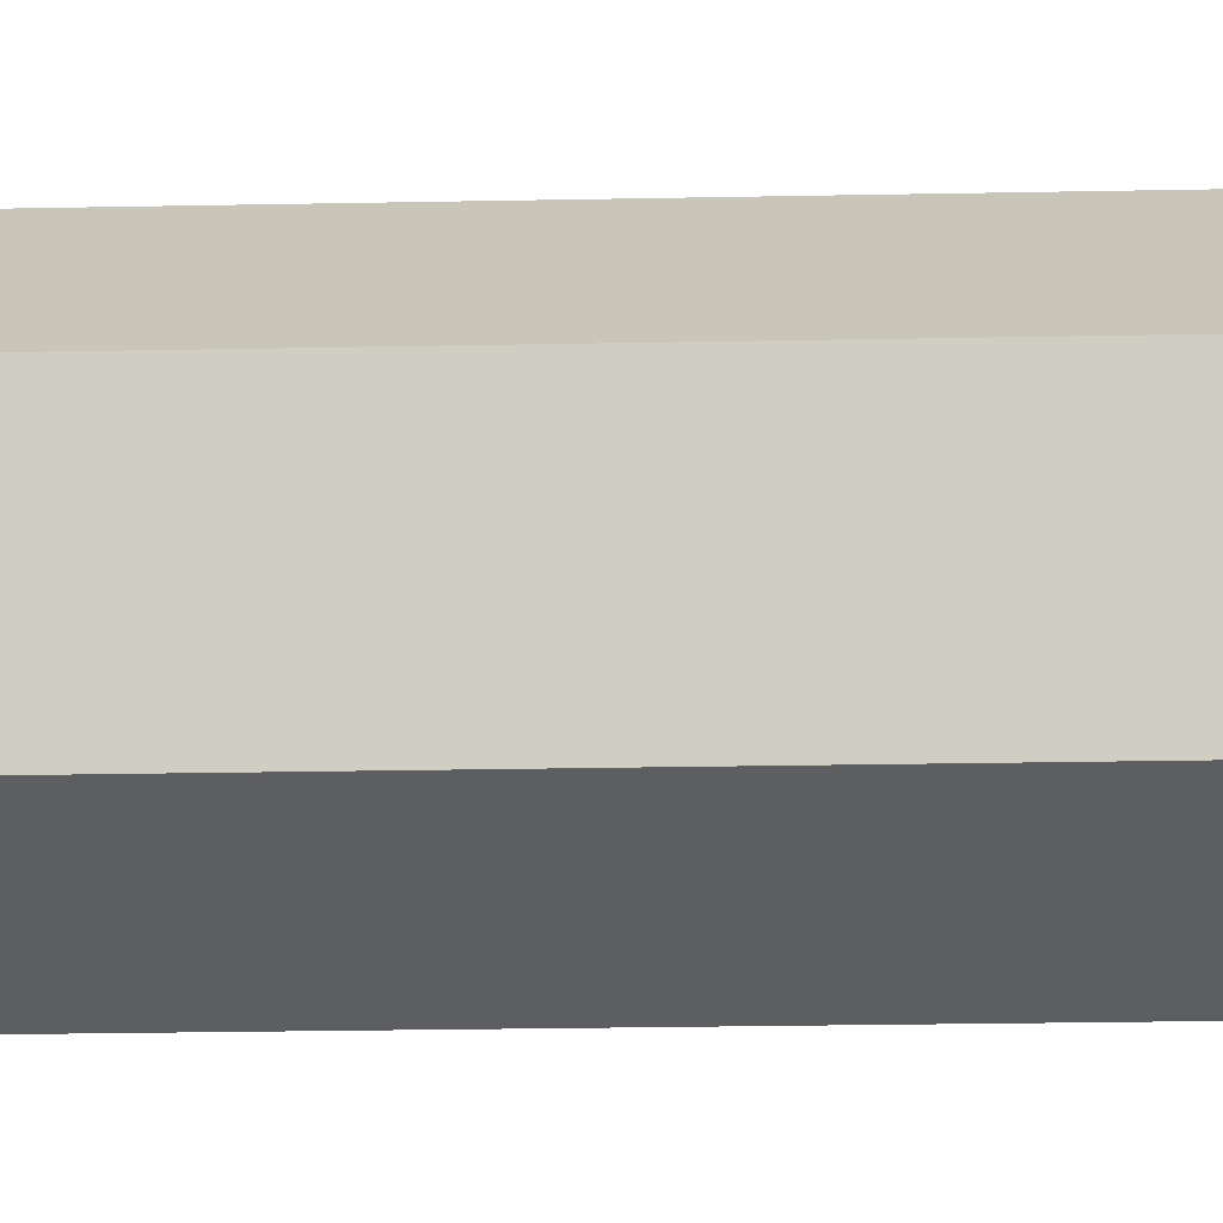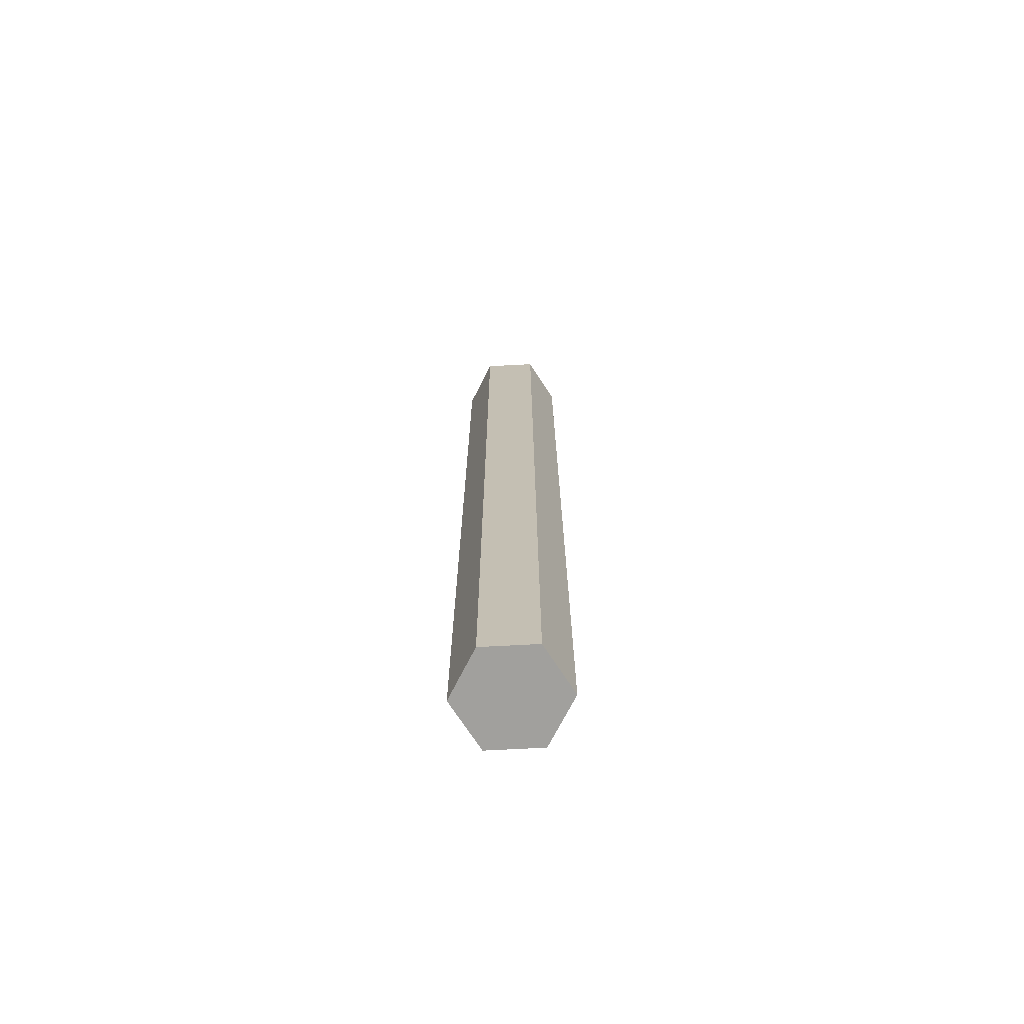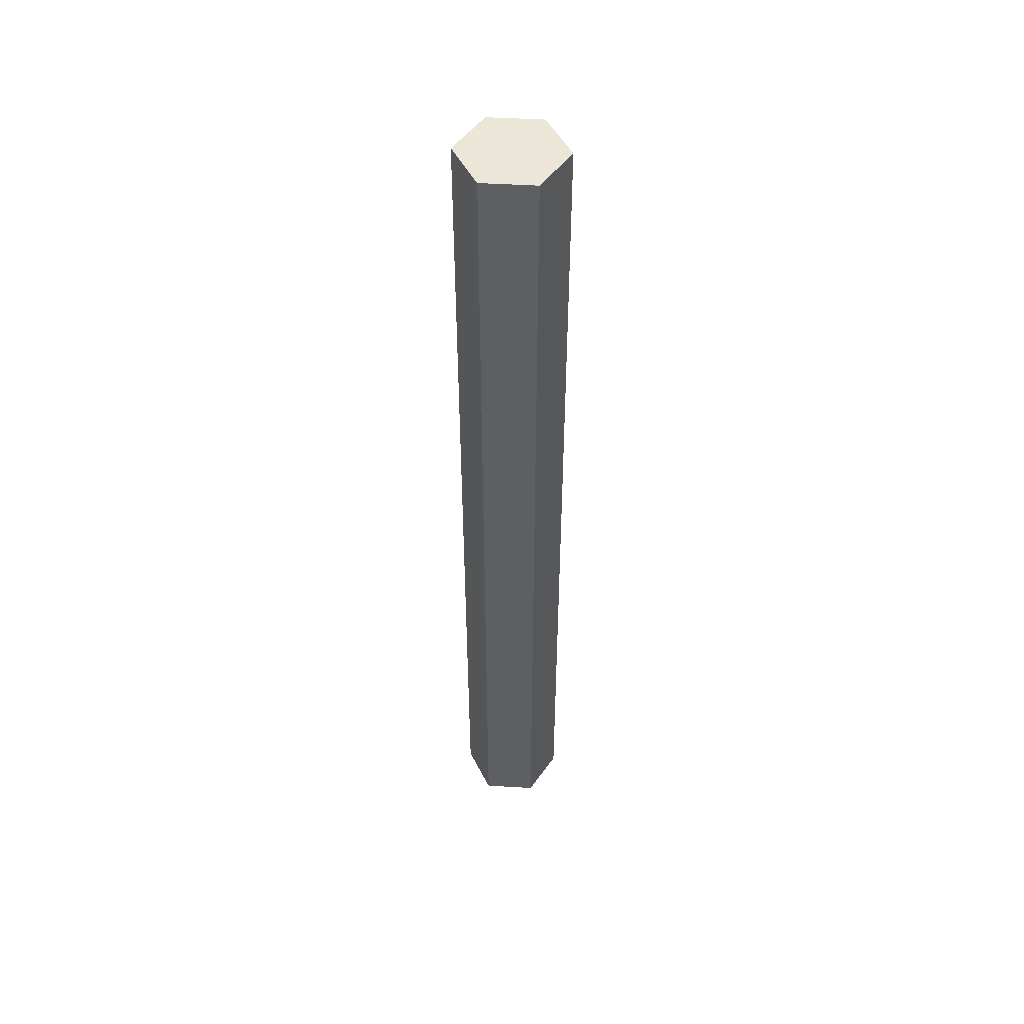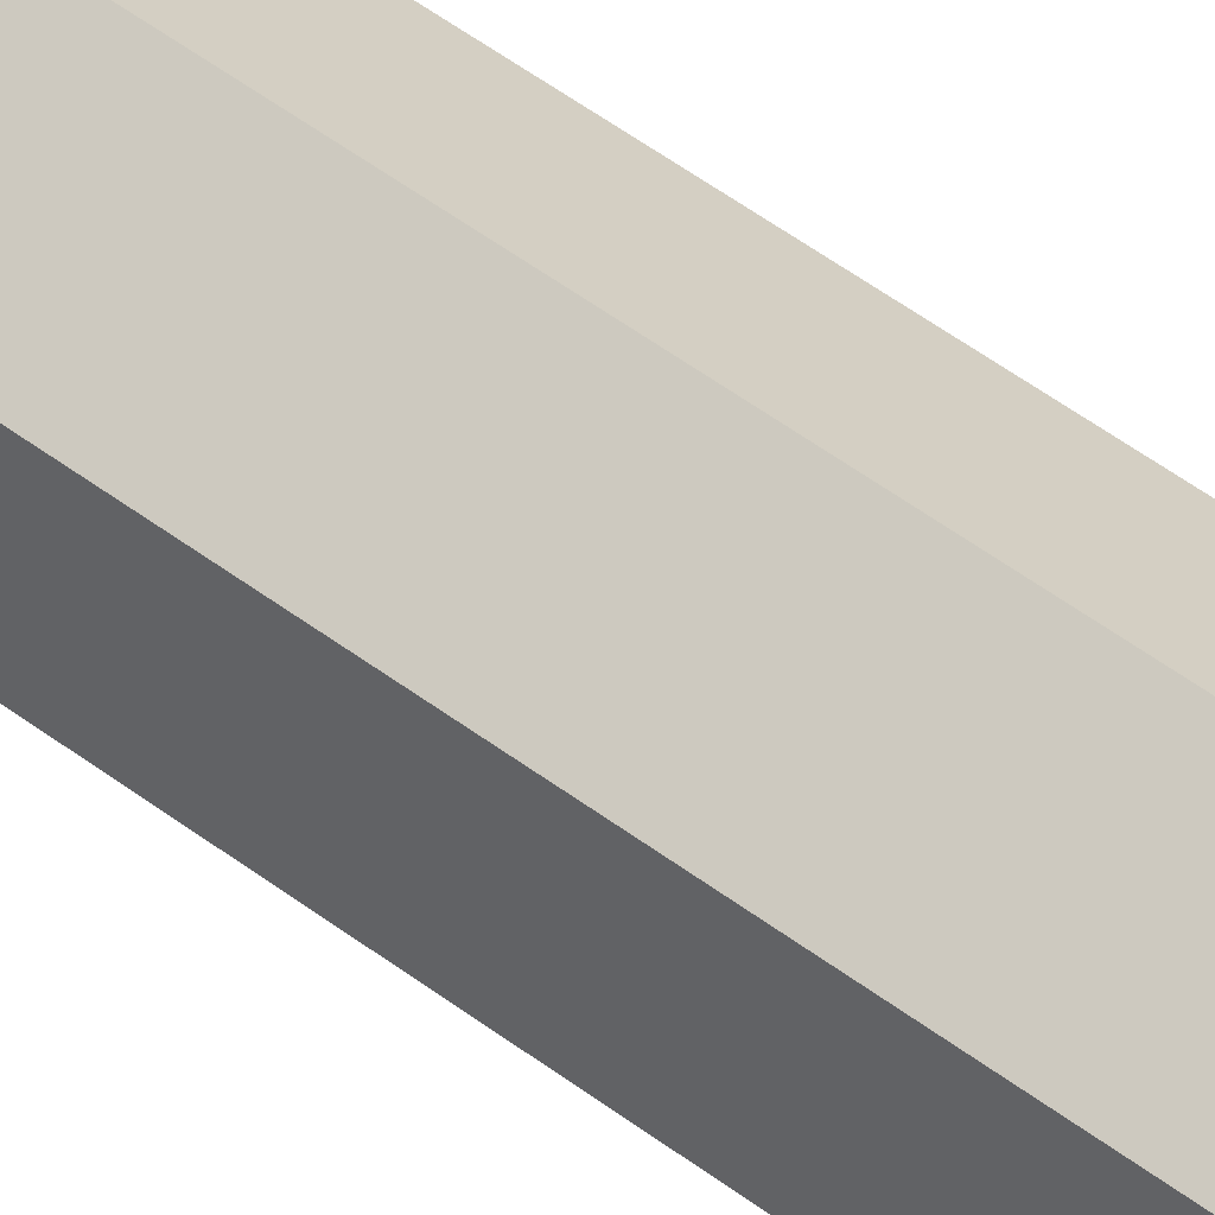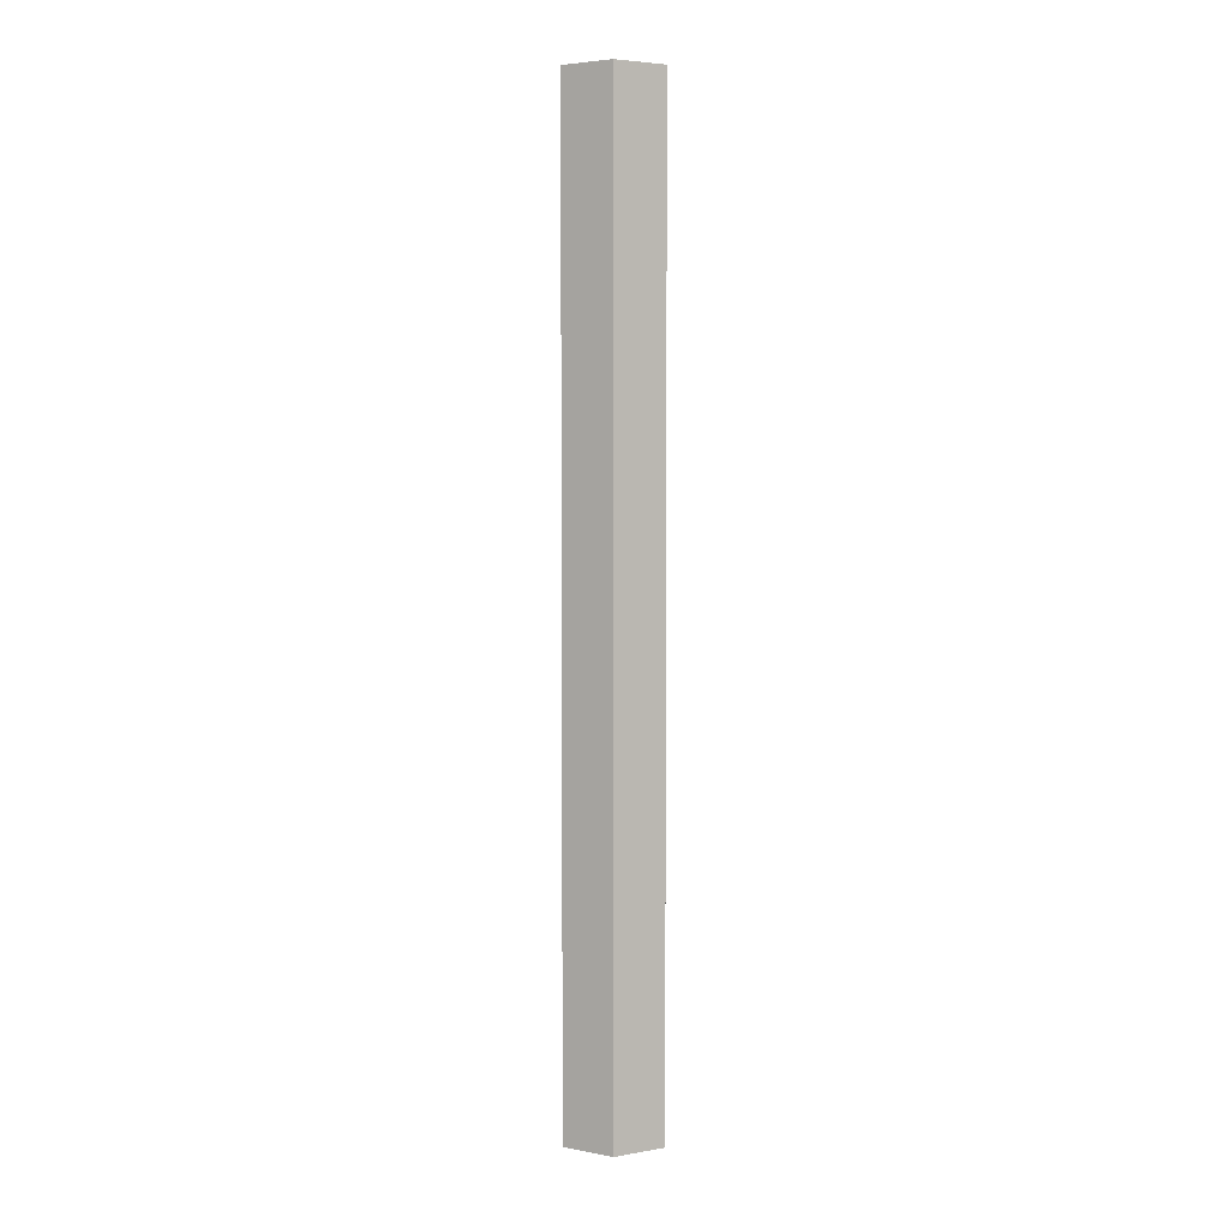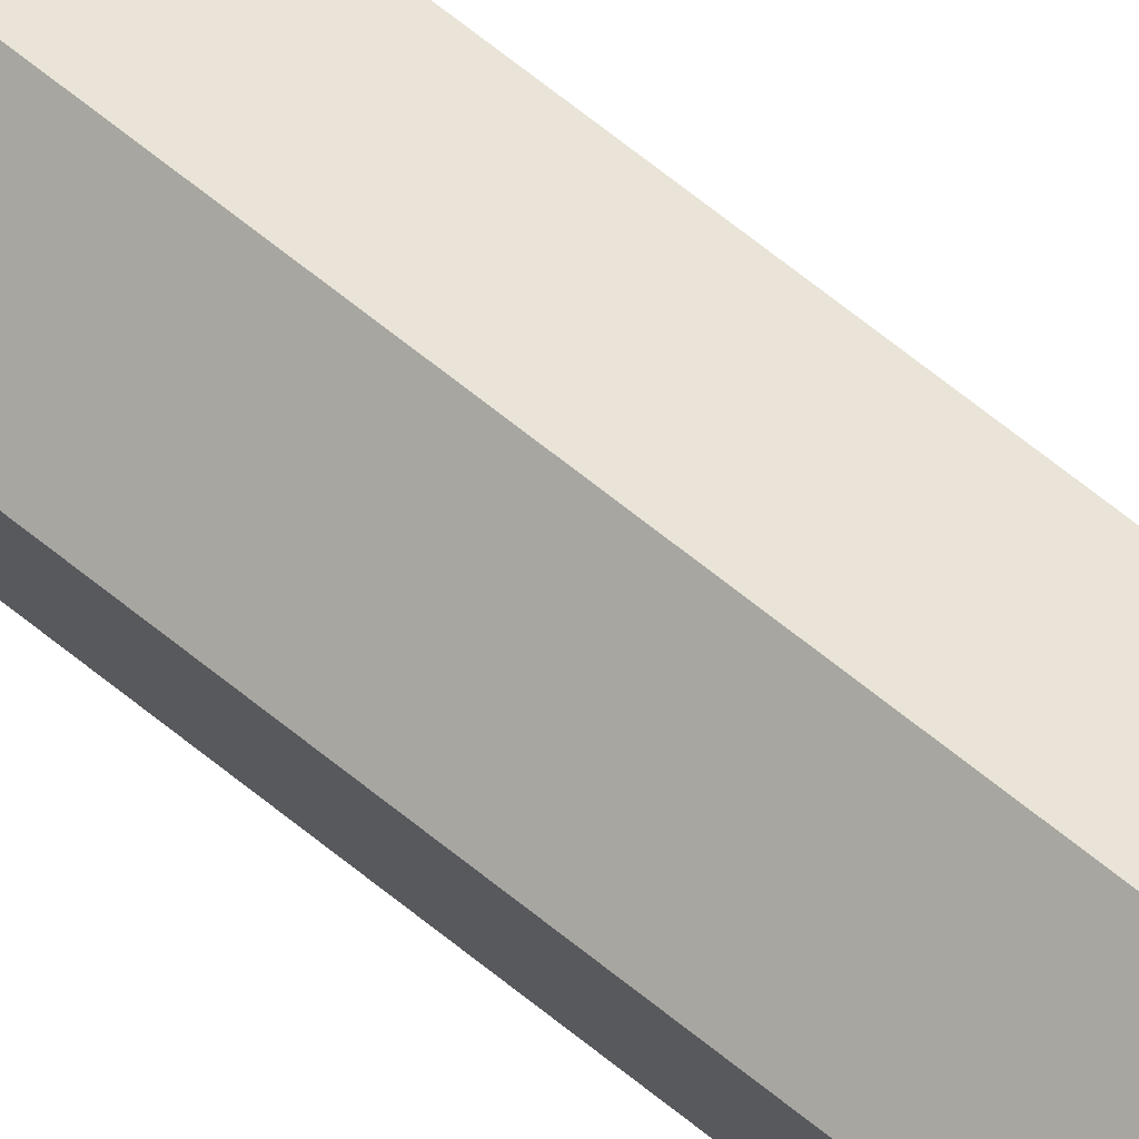
<metadata>
{"format":"obj","ext":"obj","renderer":"f3d","projection":"perspective","resolution":1024,"background":"white","views":[{"elev":-8.7,"azim":95.1,"up":"+Z"},{"elev":-71.6,"azim":33.0,"up":"+Y"},{"elev":49.2,"azim":-146.2,"up":"+Y"},{"elev":46.2,"azim":-48.3,"up":"+Z"},{"elev":4.4,"azim":-58.7,"up":"+Y"},{"elev":75.0,"azim":127.8,"up":"+Z"}]}
</metadata>
<code>
g g0
v -0.2813 2.923 0.1624
v -0.2813 -2.923 0.1624
v -0.2813 2.923 -0.1624
v -0.2813 -2.923 -0.1624
v 6e-06 2.923 0.3248
v 6e-06 -2.923 0.3248
v 0.2813 2.923 0.1624
v 0.2813 -2.923 0.1624
v 6e-06 2.923 -0.3248
v 6e-06 -2.923 -0.3248
v 0.2813 -2.923 -0.1624
v 0.2813 2.923 -0.1624
f 9 1 5
f 9 3 1
f 7 12 5
f 12 9 5
f 4 10 2
f 2 10 6
f 10 11 6
f 11 8 6
f 5 2 6
f 5 1 2
f 1 3 4
f 1 4 2
f 3 9 4
f 9 10 4
f 7 5 8
f 8 5 6
f 11 7 8
f 12 7 11
f 10 9 11
f 9 12 11

</code>
